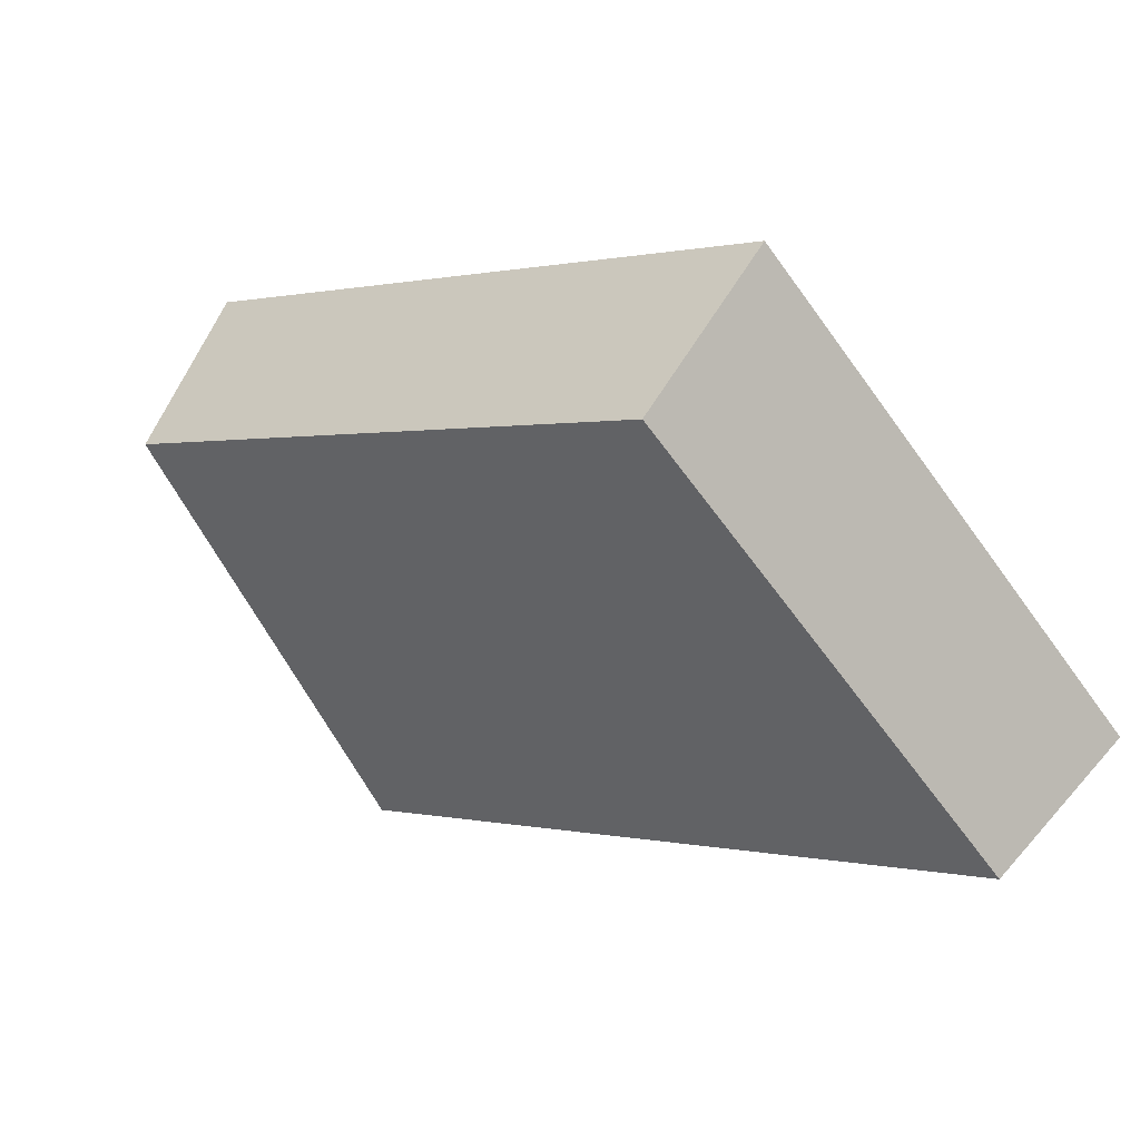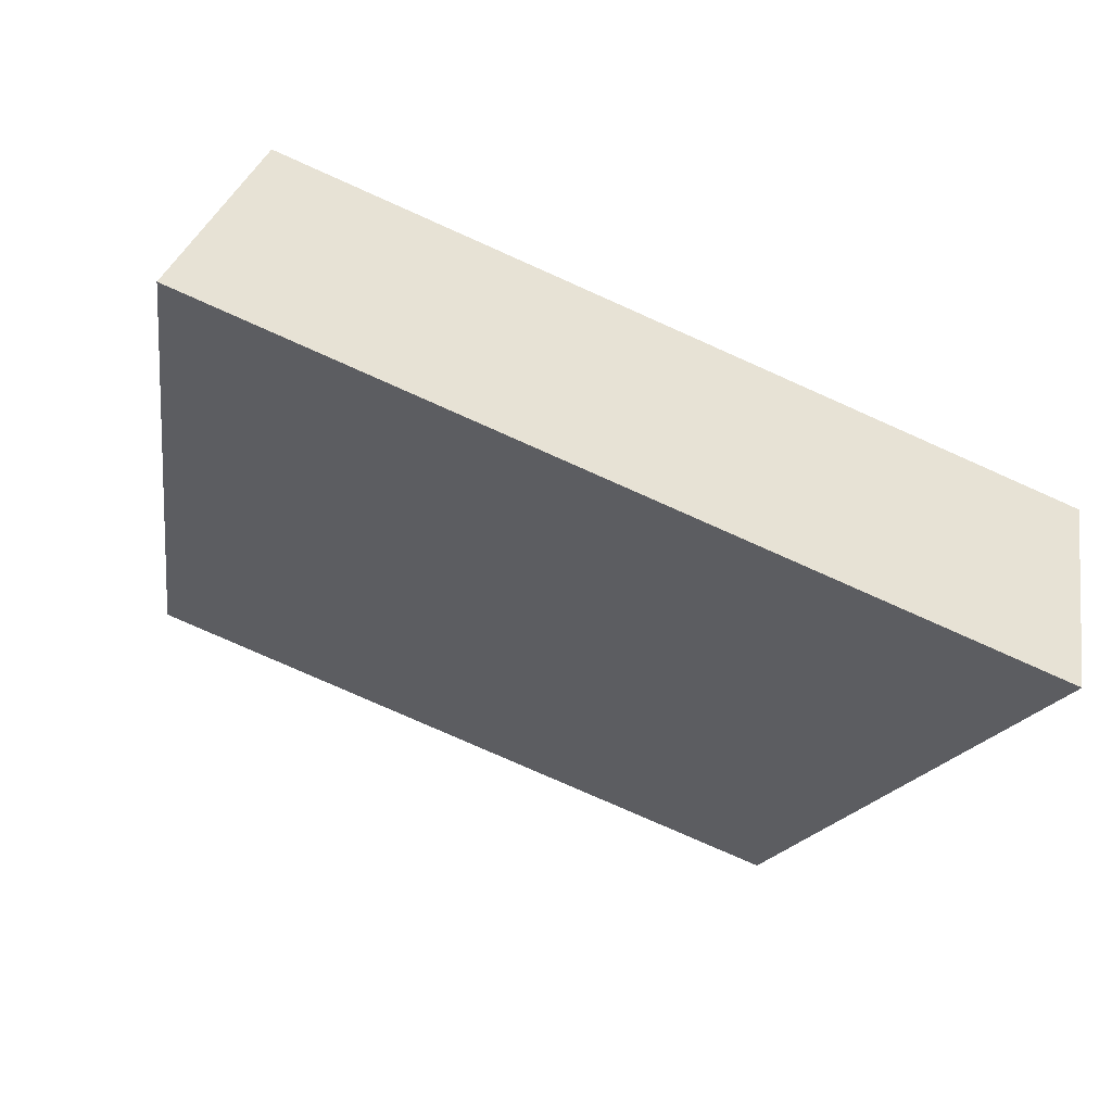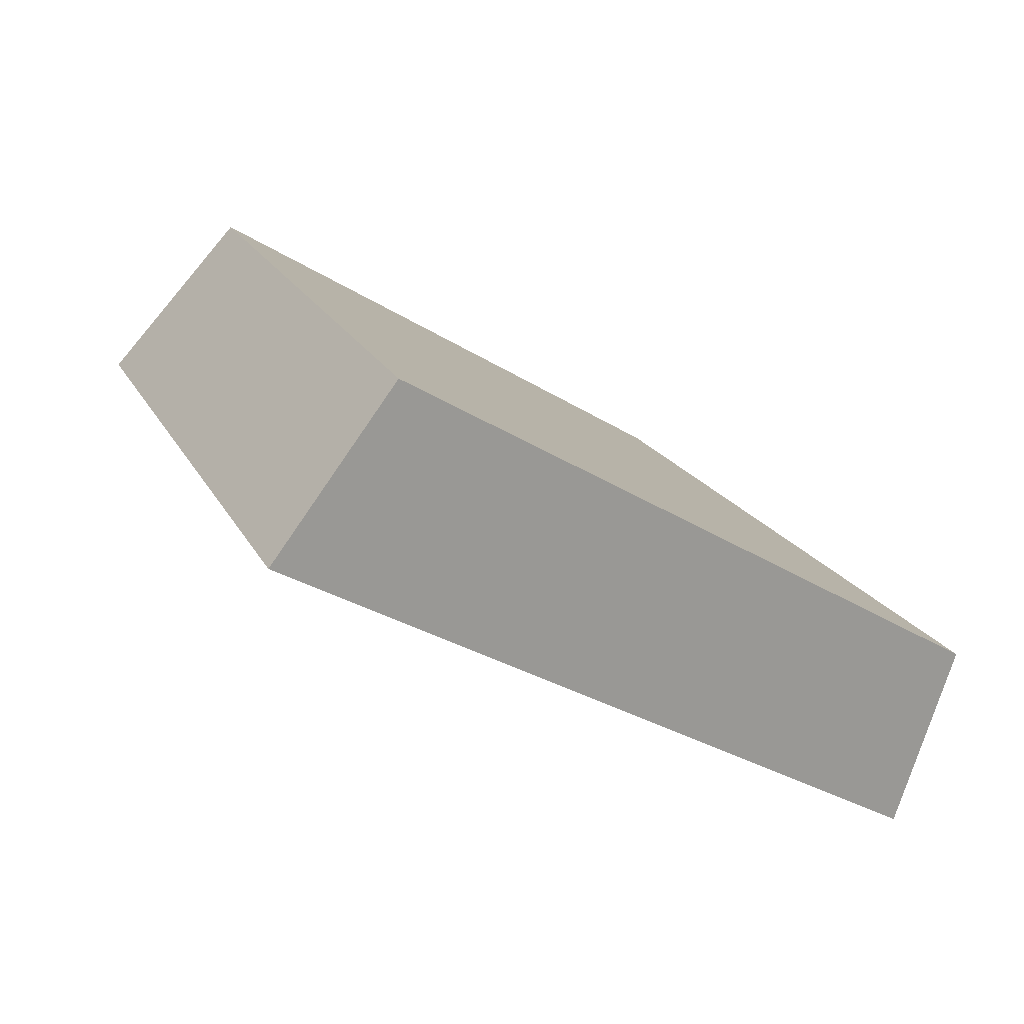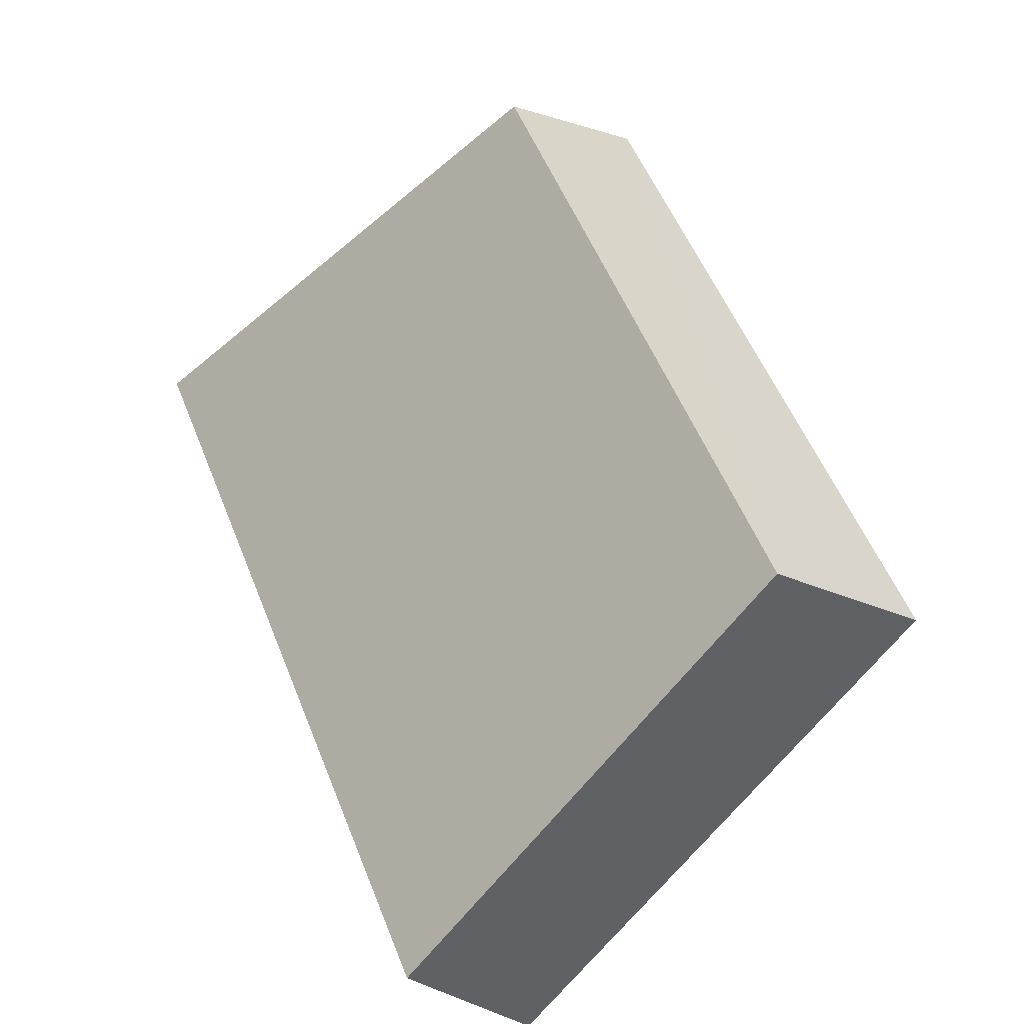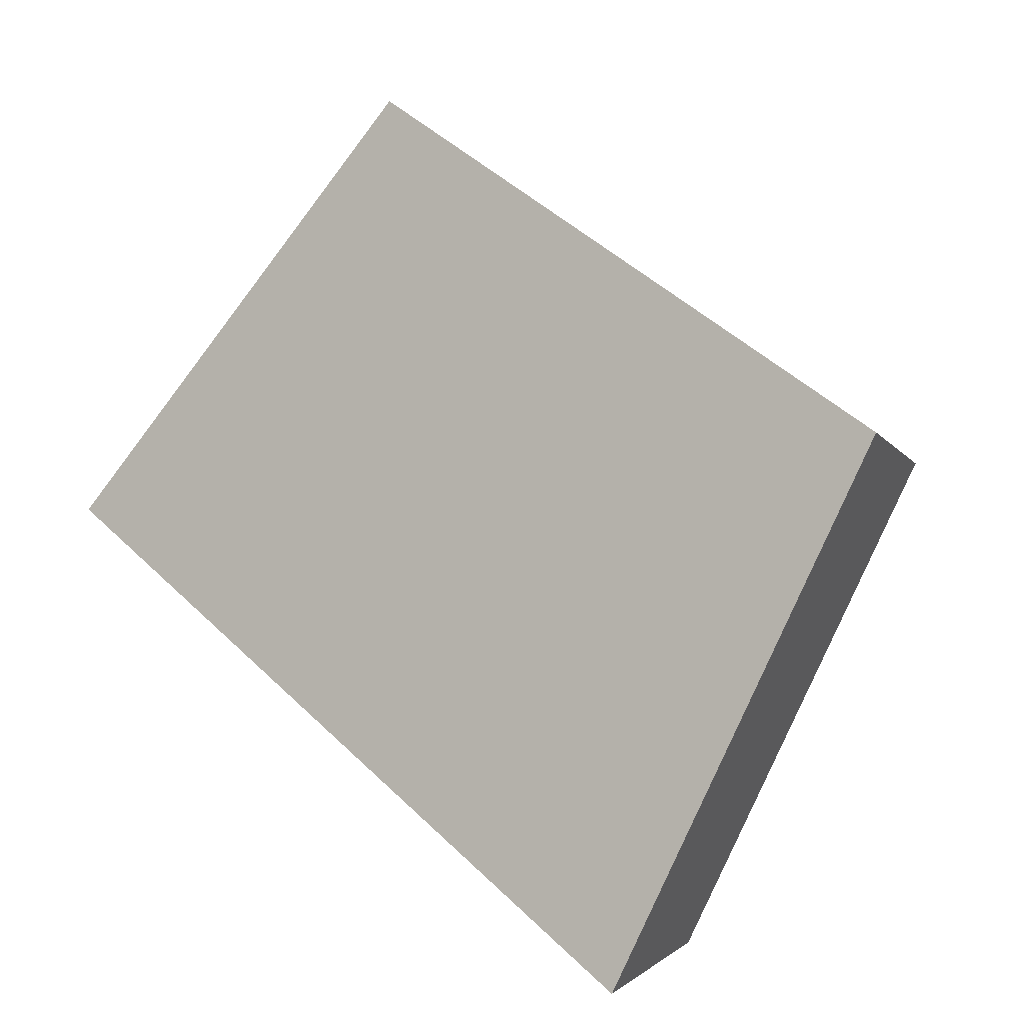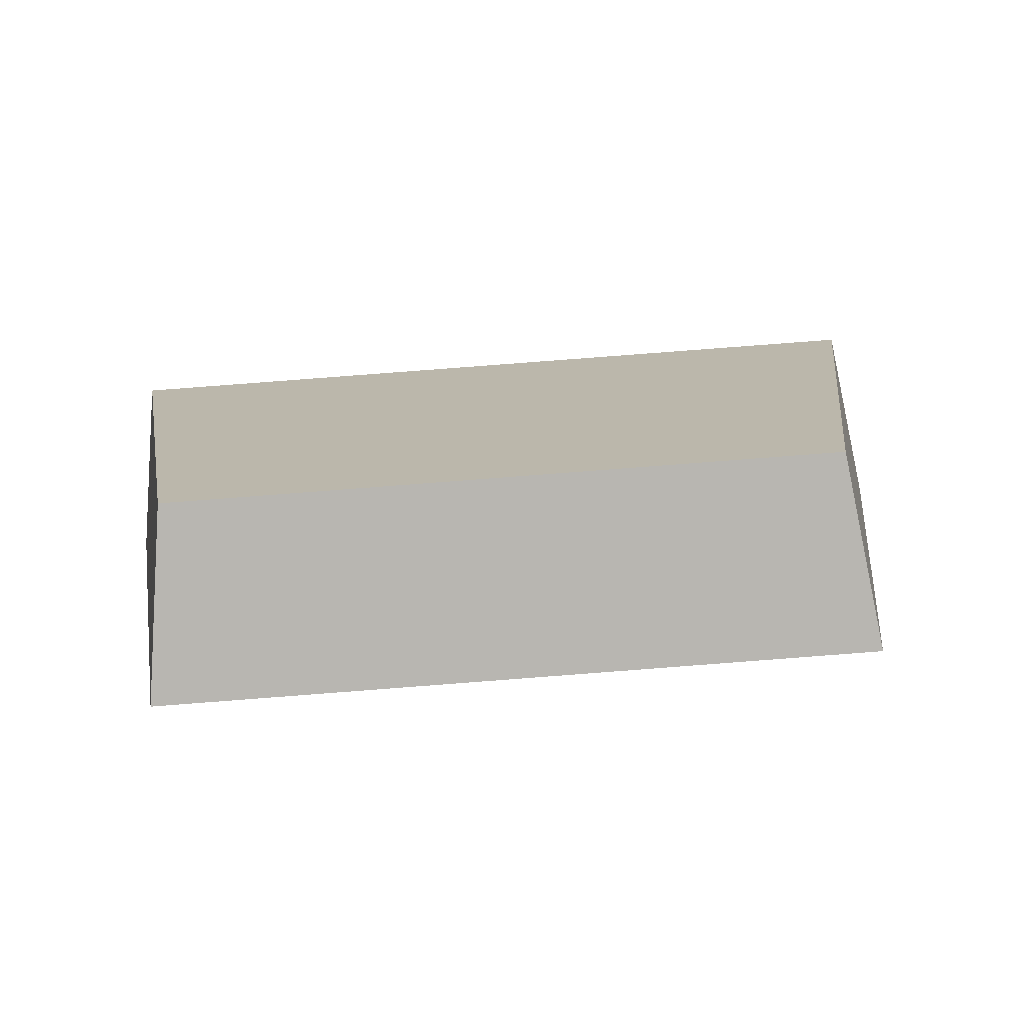
<metadata>
{"format":"obj","ext":"obj","renderer":"f3d","projection":"perspective","resolution":1024,"background":"white","views":[{"elev":0.5,"azim":44.9,"up":"+Y"},{"elev":-73.4,"azim":-23.9,"up":"+Z"},{"elev":-25.7,"azim":-44.2,"up":"+Z"},{"elev":52.3,"azim":68.5,"up":"+Z"},{"elev":47.8,"azim":-131.2,"up":"+Y"},{"elev":59.3,"azim":176.1,"up":"+Z"}]}
</metadata>
<code>
v 2.118 0.1463 2.681
v 2.126 0.1463 2.681
v 2.125 0.1502 2.684
v 2.119 0.1502 2.685
v 2.126 0.1516 2.683
v 2.125 0.1502 2.684
v 2.126 0.1463 2.681
v 2.126 0.1475 2.679
v 2.119 0.1516 2.683
v 2.119 0.1502 2.685
v 2.125 0.1502 2.684
v 2.126 0.1516 2.683
v 2.126 0.1475 2.679
v 2.126 0.1463 2.681
v 2.118 0.1463 2.681
v 2.118 0.1475 2.679
v 2.118 0.1475 2.679
v 2.118 0.1463 2.681
v 2.119 0.1502 2.685
v 2.119 0.1516 2.683
v 2.119 0.1516 2.683
v 2.126 0.1516 2.683
v 2.126 0.1475 2.679
v 2.118 0.1475 2.679
f 1 2 3
f 1 3 4
f 5 6 7
f 5 7 8
f 9 10 11
f 9 11 12
f 13 14 15
f 13 15 16
f 17 18 19
f 17 19 20
f 21 22 23
f 21 23 24

</code>
